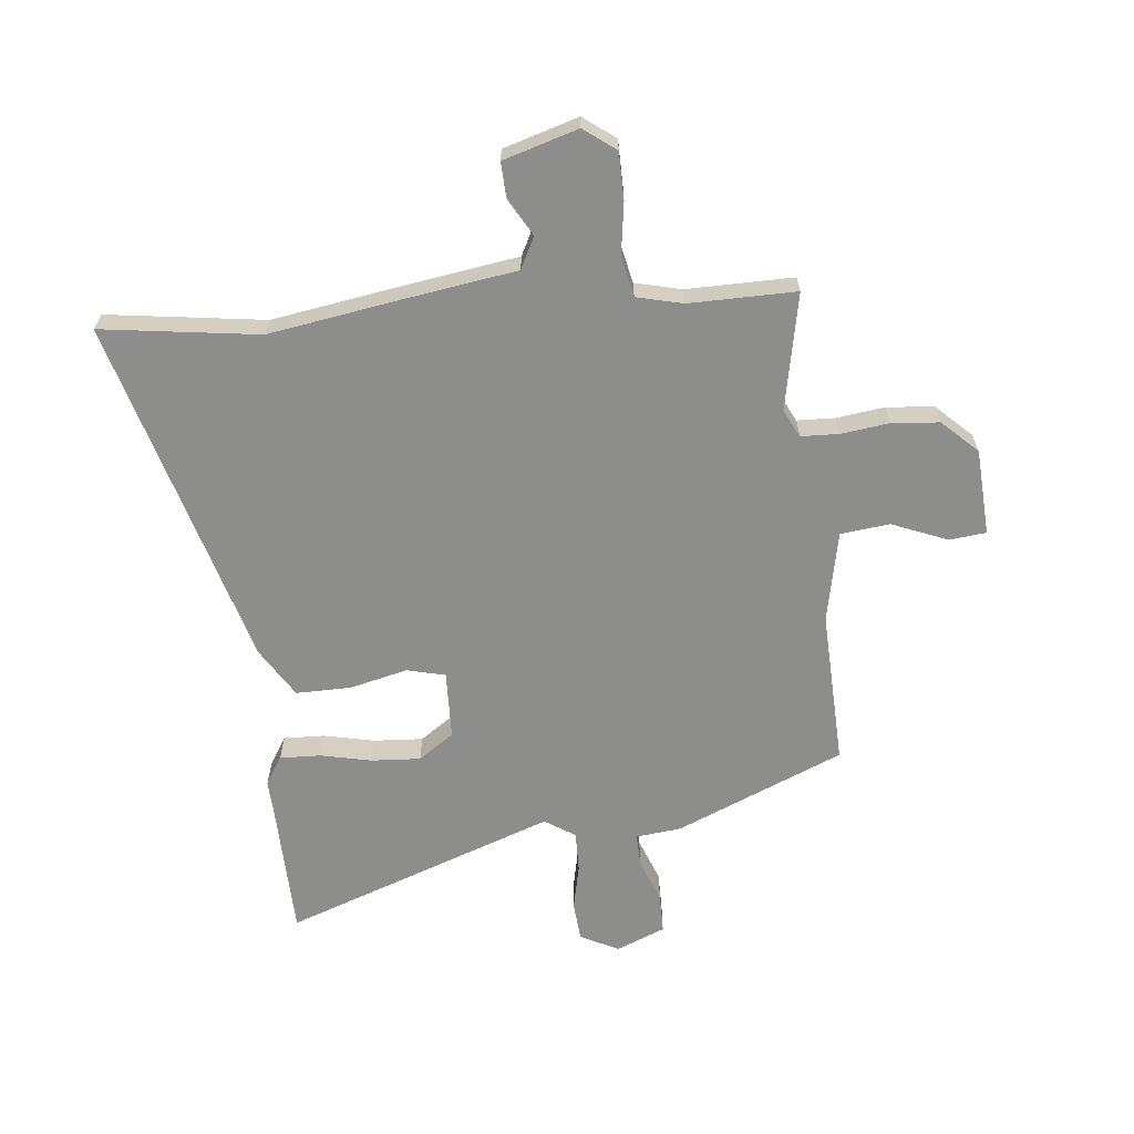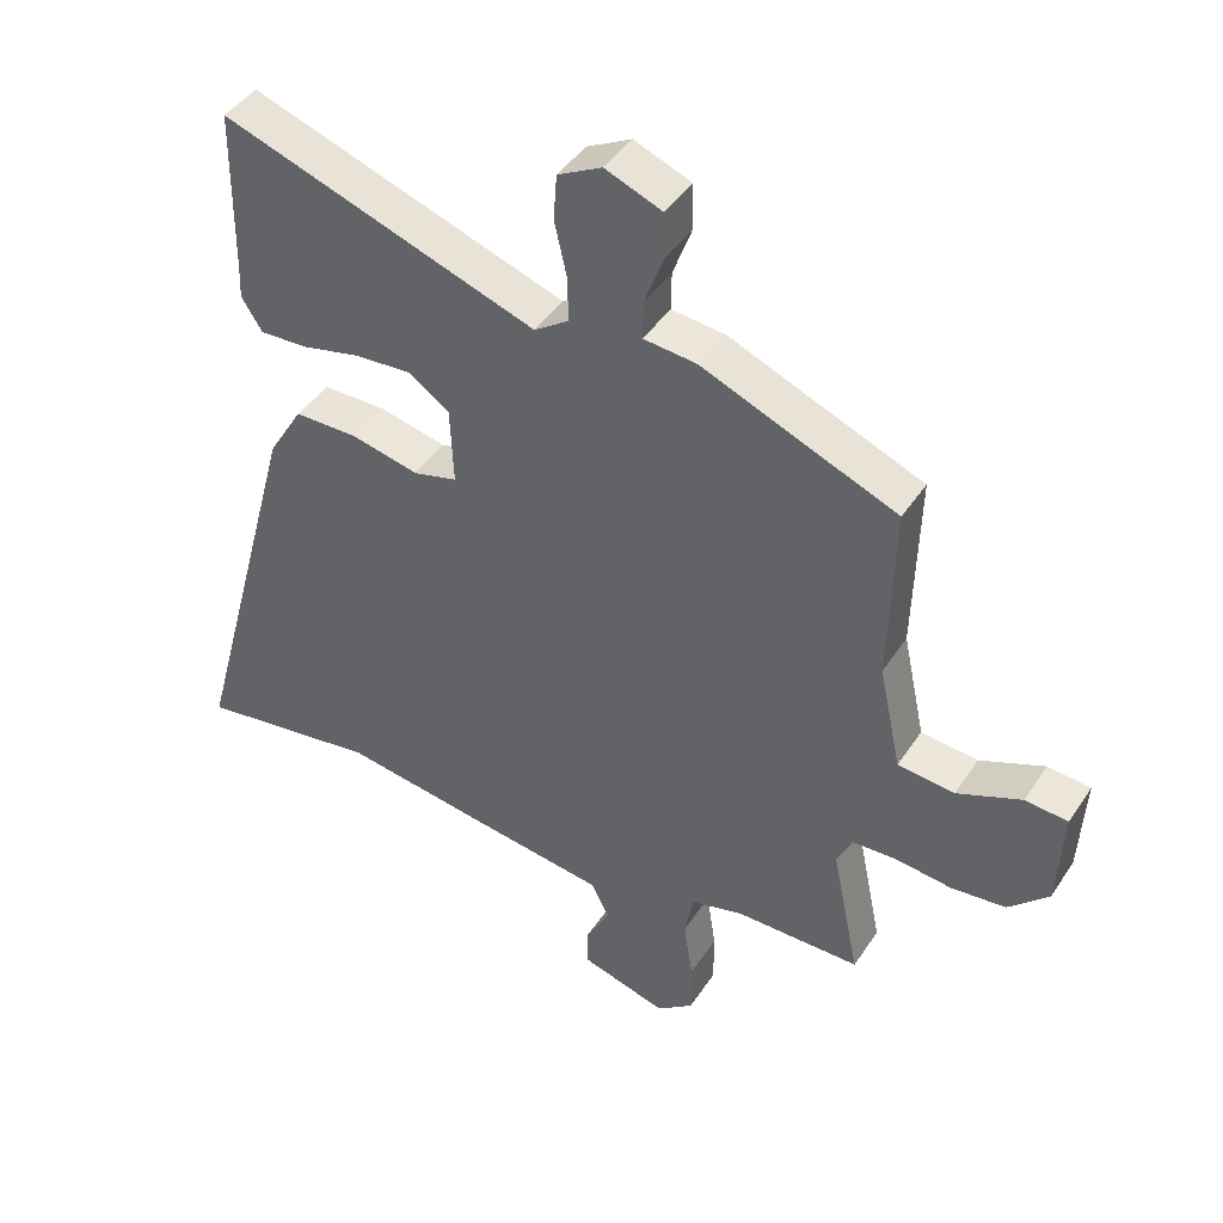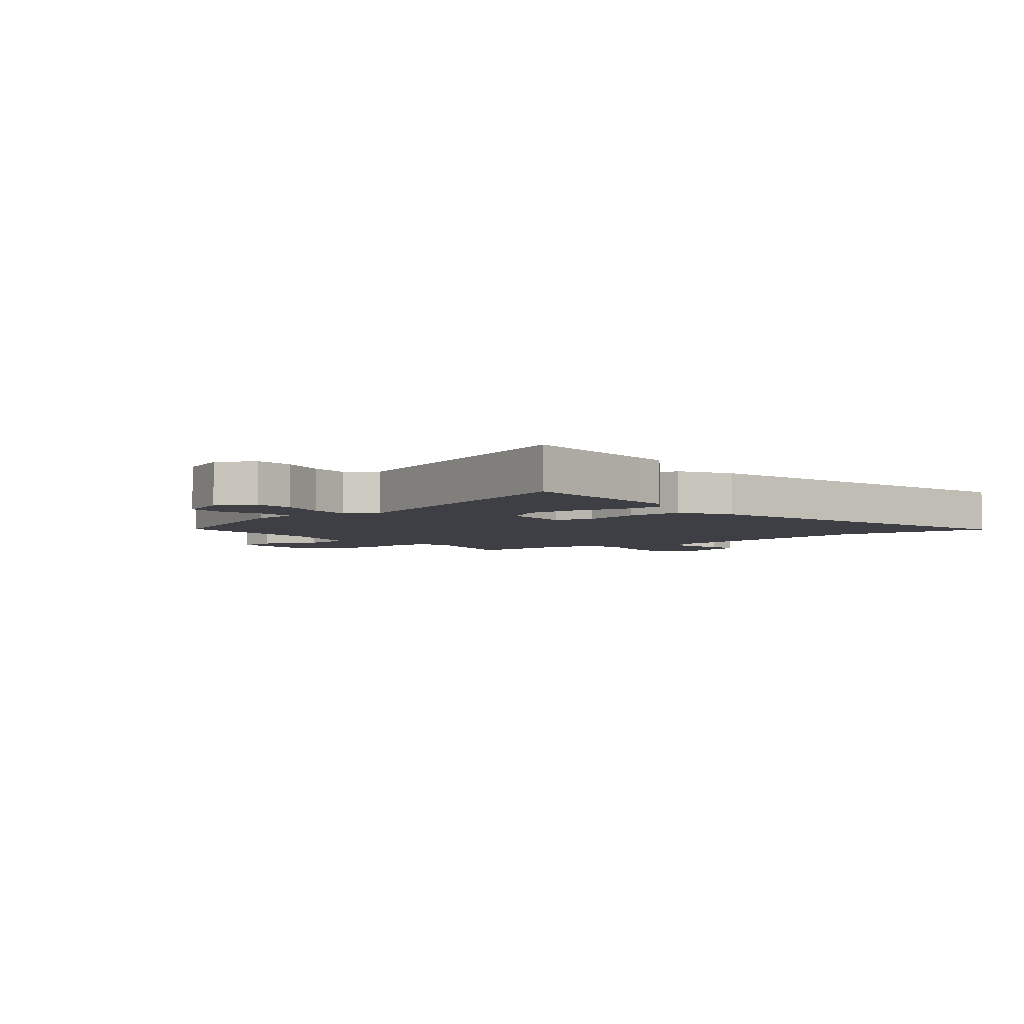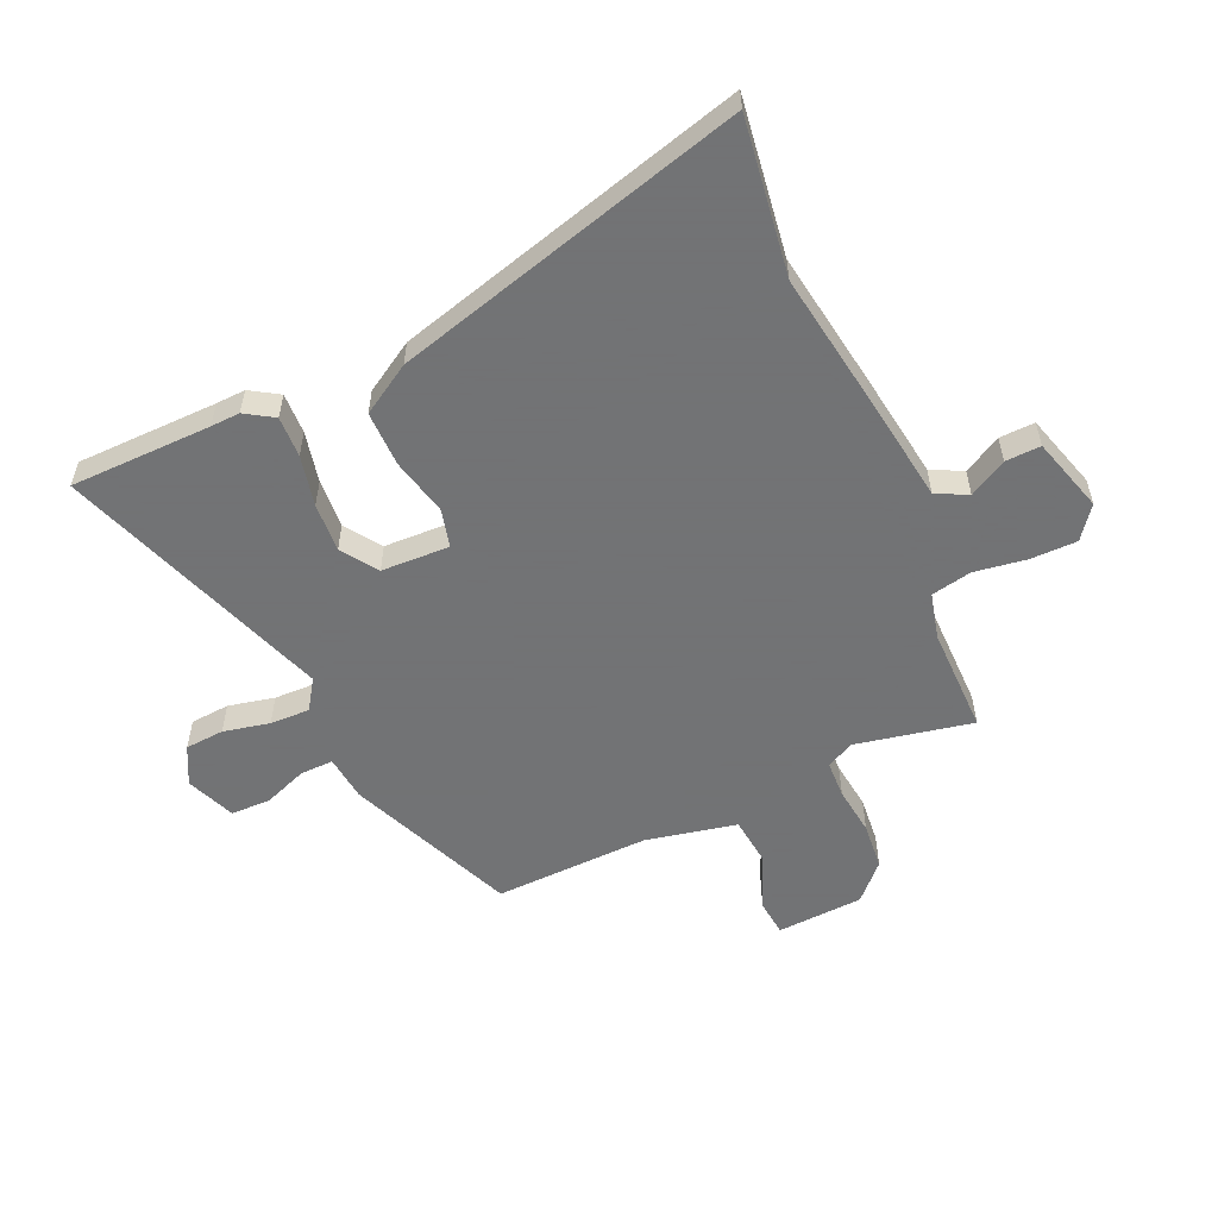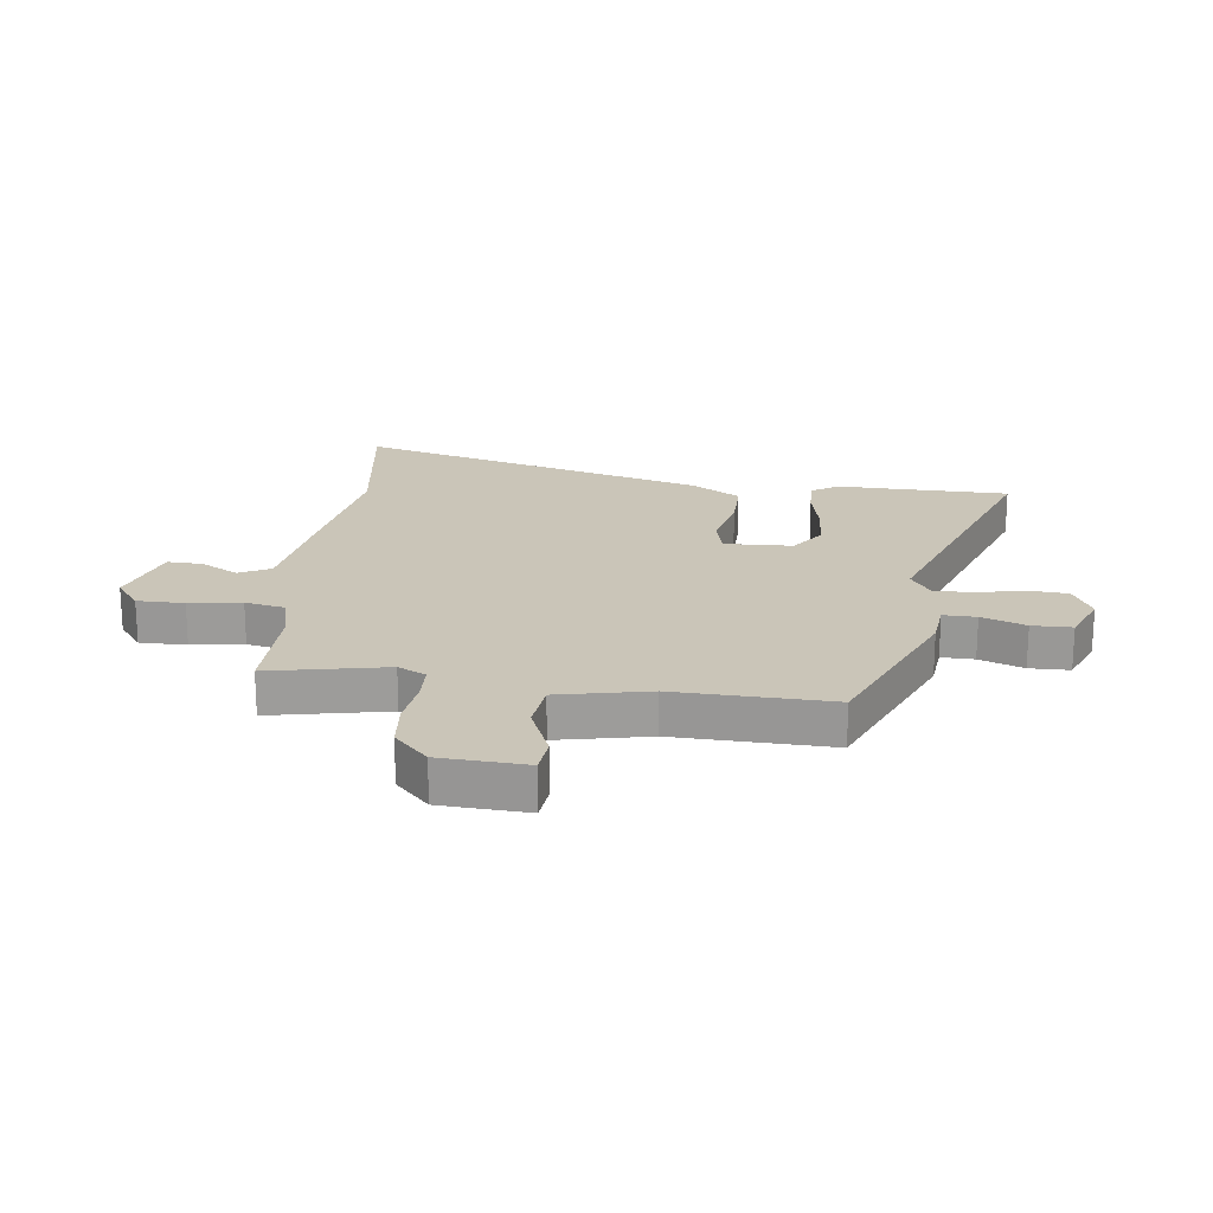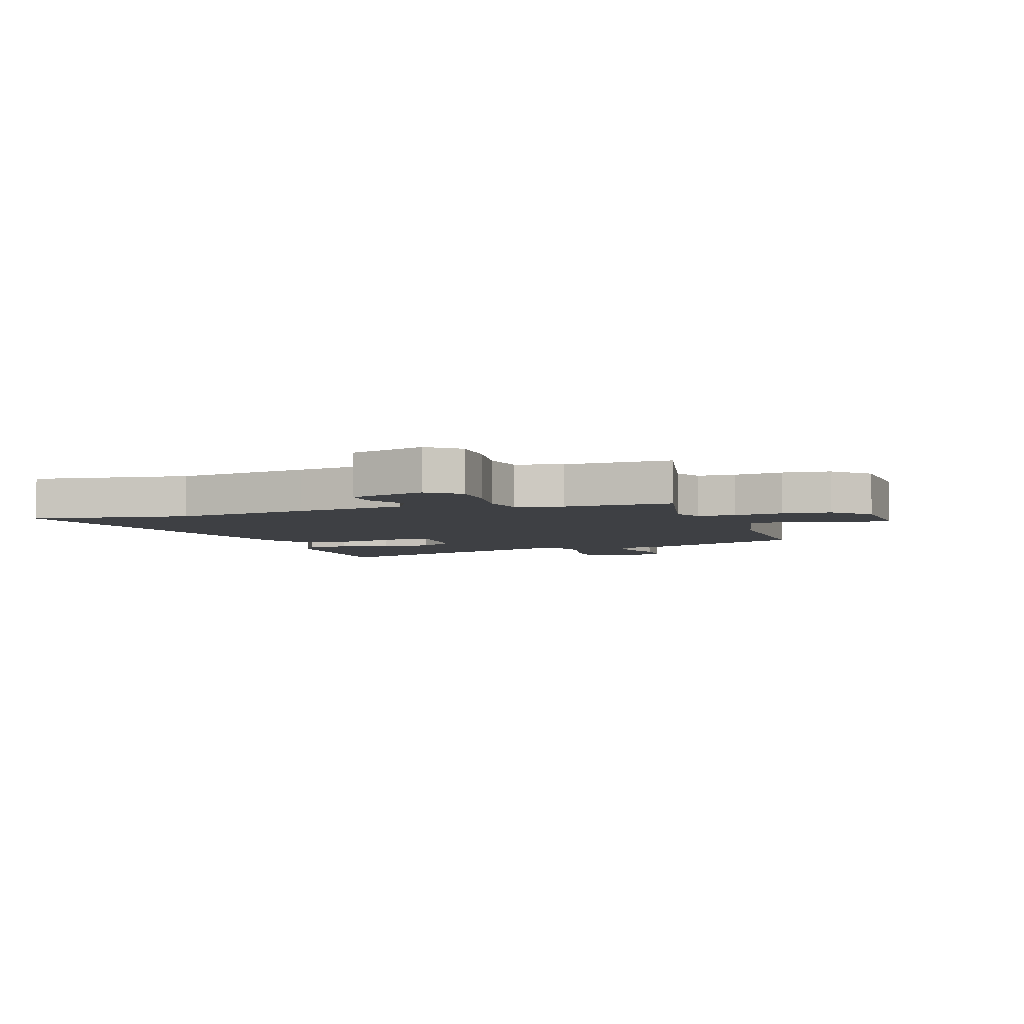
<metadata>
{"format":"obj","ext":"obj","renderer":"f3d","projection":"perspective","resolution":1024,"background":"white","views":[{"elev":-64.4,"azim":-173.6,"up":"+Y"},{"elev":43.3,"azim":-149.1,"up":"+Z"},{"elev":-4.4,"azim":38.3,"up":"+Y"},{"elev":-55.7,"azim":114.4,"up":"+Y"},{"elev":20.3,"azim":-82.7,"up":"+Y"},{"elev":-4.9,"azim":-161.7,"up":"+Y"}]}
</metadata>
<code>
v -0.495 0.07 -0.458
v -0.453 0.07 -0.256
v -0.477 0.07 -0.208
v -0.542 0.07 -0.205
v -0.626 0.07 -0.215
v -0.708 0.07 -0.207
v -0.768 0.07 -0.149
v -0.776 0.07 0.001
v -0.712 0.07 0.007
v -0.616 0.07 -0.033
v -0.531 0.07 -0.024
v -0.497 0.07 0.133
v -0.504 0.07 0.402
v -0.213 0.07 0.522
v -0.134 0.07 0.53
v -0.135 0.07 0.587
v -0.163 0.07 0.663
v -0.162 0.07 0.732
v -0.077 0.07 0.766
v -0.011 0.07 0.732
v -0.006 0.07 0.664
v -0.024 0.07 0.584
v -0.026 0.07 0.515
v 0.026 0.07 0.48
v 0.498 0.07 0.644
v 0.501 0.07 0.399
v 0.503 0.07 0.348
v 0.472 0.07 0.299
v 0.401 0.07 0.302
v 0.313 0.07 0.322
v 0.228 0.07 0.328
v 0.166 0.07 0.286
v 0.161 0.07 0.168
v 0.227 0.07 0.151
v 0.327 0.07 0.174
v 0.423 0.07 0.174
v 0.475 0.07 0.088
v 0.64 0.07 -0.521
v 0.368 0.07 -0.481
v 0.136 0.07 -0.516
v -0.055 0.07 -0.543
v -0.083 0.07 -0.597
v -0.047 0.07 -0.662
v -0.045 0.07 -0.723
v -0.175 0.07 -0.761
v -0.23 0.07 -0.719
v -0.23 0.07 -0.638
v -0.216 0.07 -0.548
v -0.23 0.07 -0.478
v -0.31 0.07 -0.458
v -0.495 0 -0.458
v -0.453 0 -0.256
v -0.477 0 -0.208
v -0.542 0 -0.205
v -0.626 0 -0.215
v -0.708 0 -0.207
v -0.768 0 -0.149
v -0.776 0 0.001
v -0.712 0 0.007
v -0.616 0 -0.033
v -0.531 0 -0.024
v -0.497 0 0.133
v -0.504 0 0.402
v -0.213 0 0.522
v -0.134 0 0.53
v -0.135 0 0.587
v -0.163 0 0.663
v -0.162 0 0.732
v -0.077 0 0.766
v -0.011 0 0.732
v -0.006 0 0.664
v -0.024 0 0.584
v -0.026 0 0.515
v 0.026 0 0.48
v 0.498 0 0.644
v 0.501 0 0.399
v 0.503 0 0.348
v 0.472 0 0.299
v 0.401 0 0.302
v 0.313 0 0.322
v 0.228 0 0.328
v 0.166 0 0.286
v 0.161 0 0.168
v 0.227 0 0.151
v 0.327 0 0.174
v 0.423 0 0.174
v 0.475 0 0.088
v 0.64 0 -0.521
v 0.368 0 -0.481
v 0.136 0 -0.516
v -0.055 0 -0.543
v -0.083 0 -0.597
v -0.047 0 -0.662
v -0.045 0 -0.723
v -0.175 0 -0.761
v -0.23 0 -0.719
v -0.23 0 -0.638
v -0.216 0 -0.548
v -0.23 0 -0.478
v -0.31 0 -0.458
f 46 47 48
f 45 46 48
f 44 45 48
f 43 44 48
f 42 43 48
f 41 42 48 49
f 39 40 41 49
f 37 38 39
f 36 37 39
f 35 36 39
f 34 35 39
f 39 49 50
f 34 39 50
f 33 34 50
f 28 29 30
f 27 28 30
f 26 27 30
f 26 30 31
f 25 26 31
f 24 25 31
f 23 24 31 32
f 20 21 22
f 19 20 22
f 18 19 22
f 17 18 22
f 16 17 22
f 15 16 22 23
f 32 33 50
f 23 32 50
f 15 23 50
f 14 15 50
f 13 14 50
f 12 13 50
f 8 9 10
f 7 8 10
f 6 7 10
f 5 6 10
f 4 5 10
f 3 4 10 11
f 50 1 2
f 11 12 50
f 3 11 50
f 2 3 50
f 98 97 96
f 98 96 95
f 98 95 94
f 98 94 93
f 98 93 92
f 99 98 92 91
f 99 91 90 89
f 89 88 87
f 89 87 86
f 89 86 85
f 89 85 84
f 100 99 89
f 100 89 84
f 100 84 83
f 80 79 78
f 80 78 77
f 80 77 76
f 81 80 76
f 81 76 75
f 81 75 74
f 82 81 74 73
f 72 71 70
f 72 70 69
f 72 69 68
f 72 68 67
f 72 67 66
f 73 72 66 65
f 100 83 82
f 100 82 73
f 100 73 65
f 100 65 64
f 100 64 63
f 100 63 62
f 60 59 58
f 60 58 57
f 60 57 56
f 60 56 55
f 60 55 54
f 61 60 54 53
f 52 51 100
f 100 62 61
f 100 61 53
f 100 53 52
f 1 51 52 2
f 2 52 53 3
f 3 53 54 4
f 4 54 55 5
f 5 55 56 6
f 6 56 57 7
f 7 57 58 8
f 8 58 59 9
f 9 59 60 10
f 10 60 61 11
f 11 61 62 12
f 12 62 63 13
f 13 63 64 14
f 14 64 65 15
f 15 65 66 16
f 16 66 67 17
f 17 67 68 18
f 18 68 69 19
f 19 69 70 20
f 20 70 71 21
f 21 71 72 22
f 22 72 73 23
f 23 73 74 24
f 24 74 75 25
f 25 75 76 26
f 26 76 77 27
f 27 77 78 28
f 28 78 79 29
f 29 79 80 30
f 30 80 81 31
f 31 81 82 32
f 32 82 83 33
f 33 83 84 34
f 34 84 85 35
f 35 85 86 36
f 36 86 87 37
f 37 87 88 38
f 38 88 89 39
f 39 89 90 40
f 40 90 91 41
f 41 91 92 42
f 42 92 93 43
f 43 93 94 44
f 44 94 95 45
f 45 95 96 46
f 46 96 97 47
f 47 97 98 48
f 48 98 99 49
f 49 99 100 50
f 50 100 51 1

</code>
